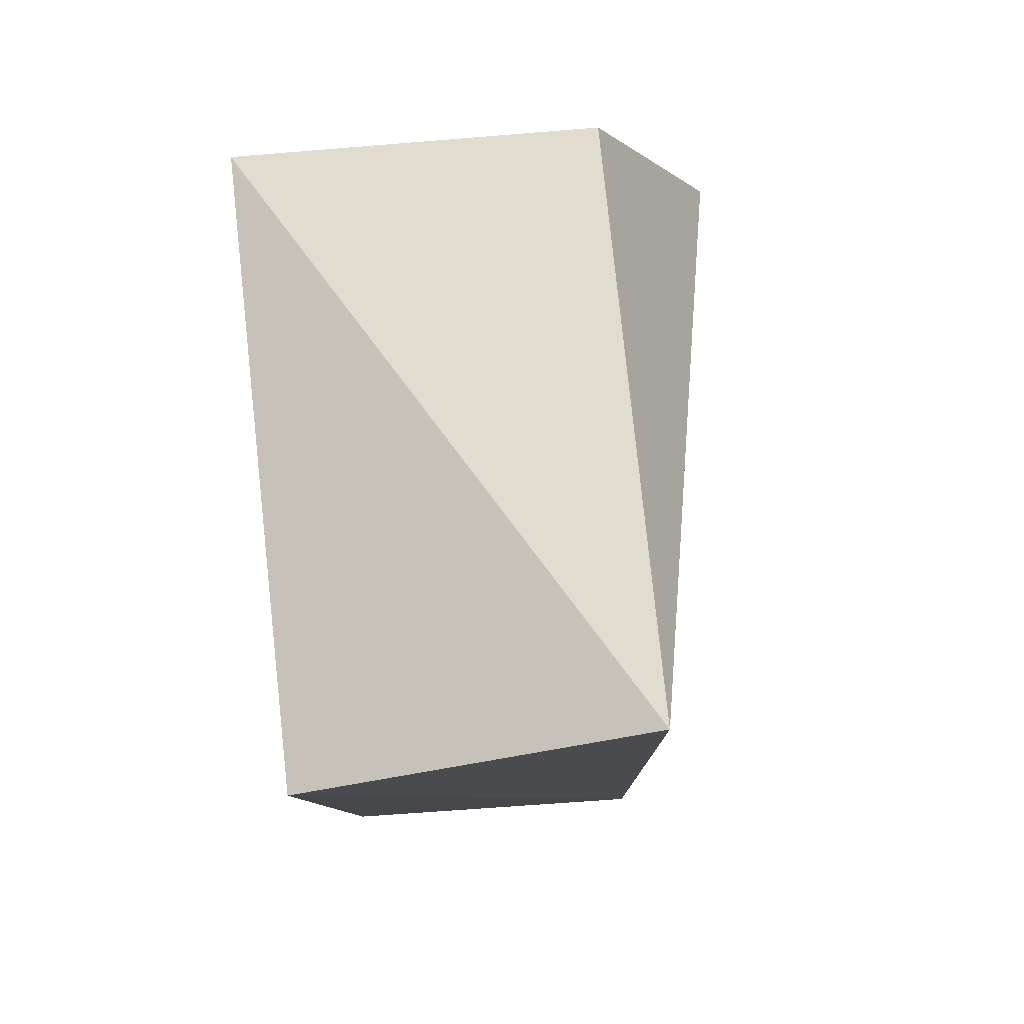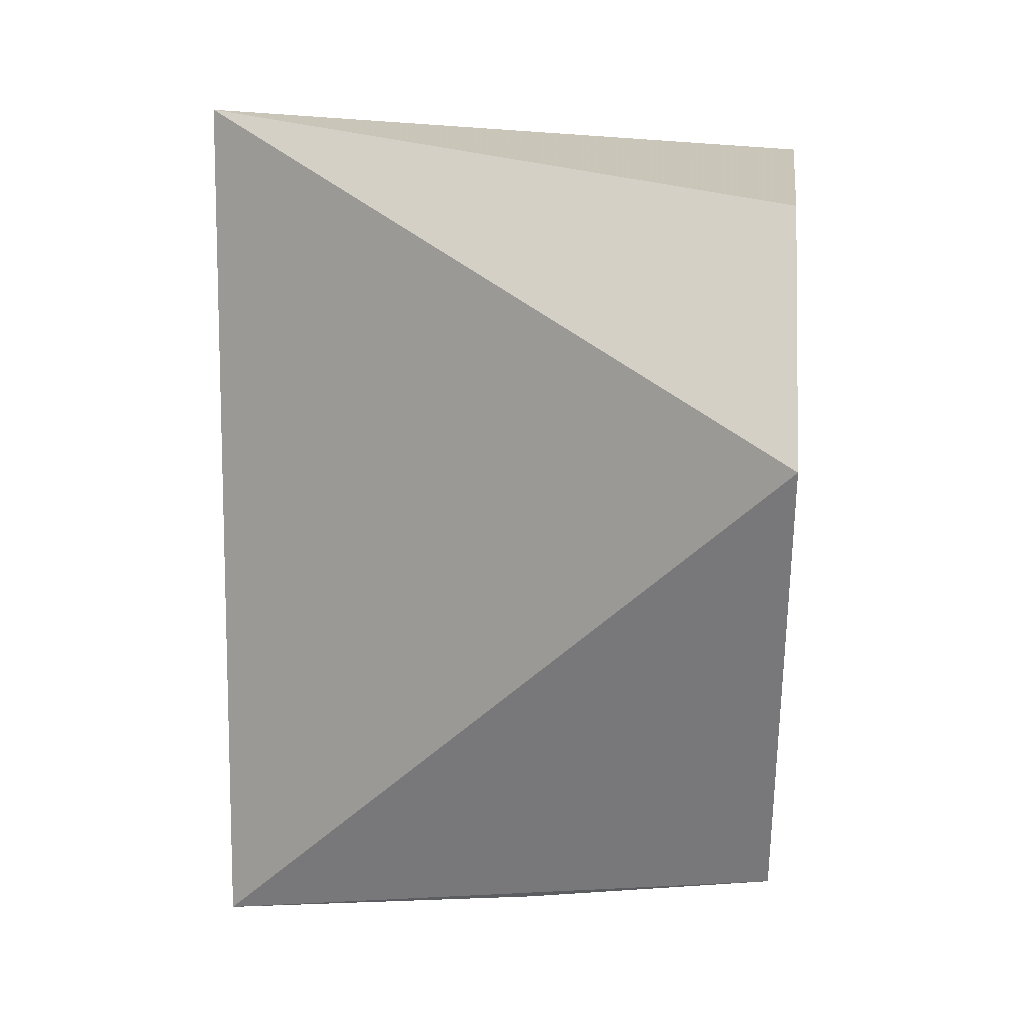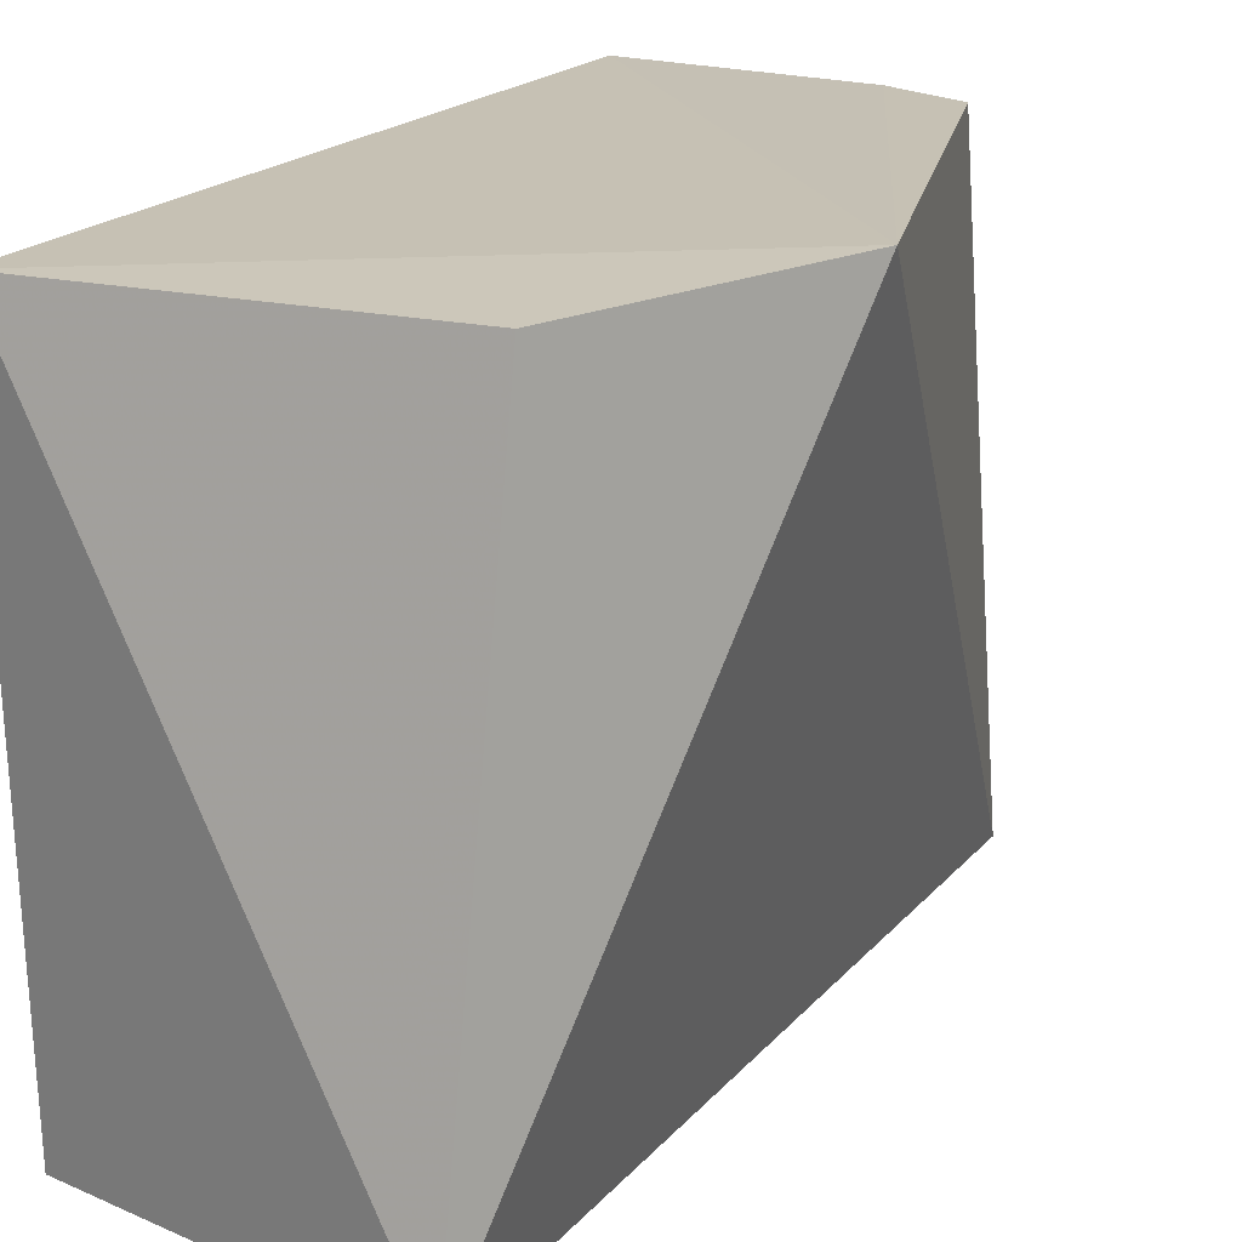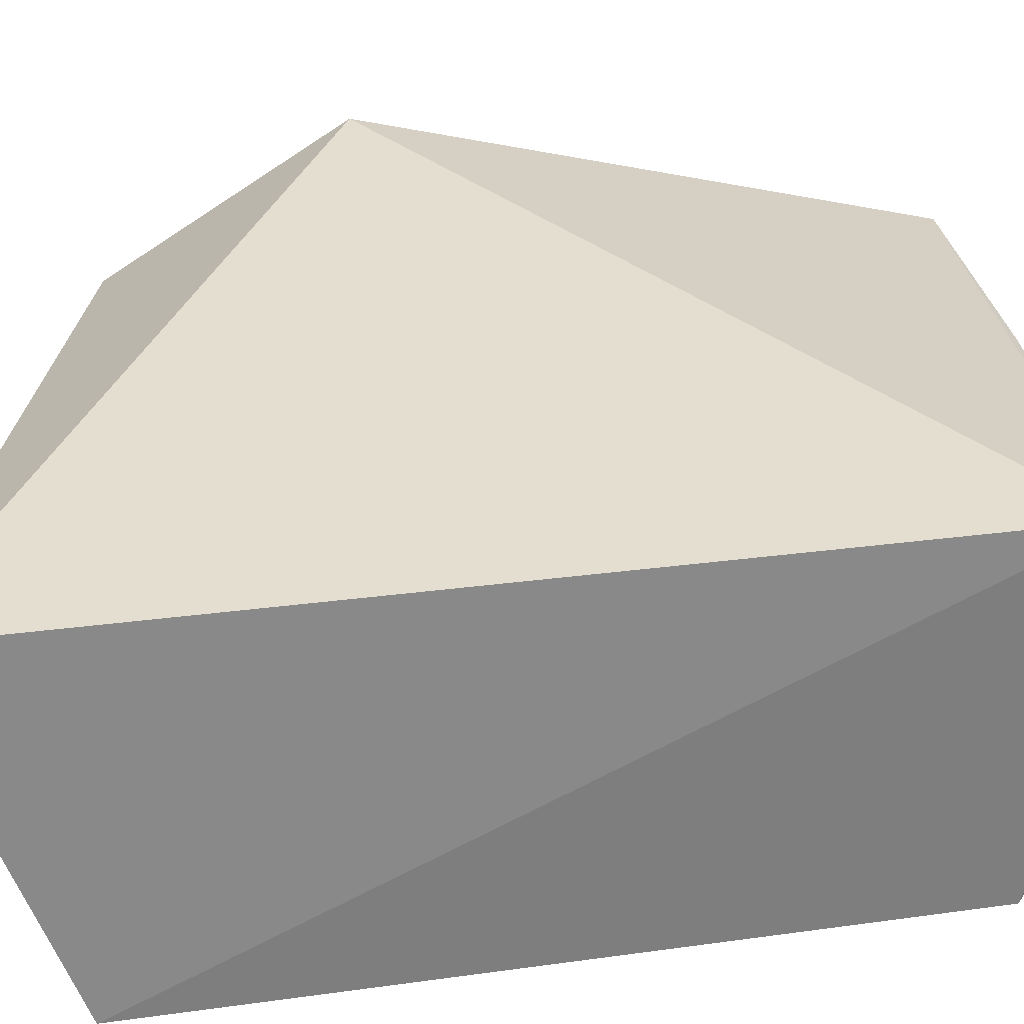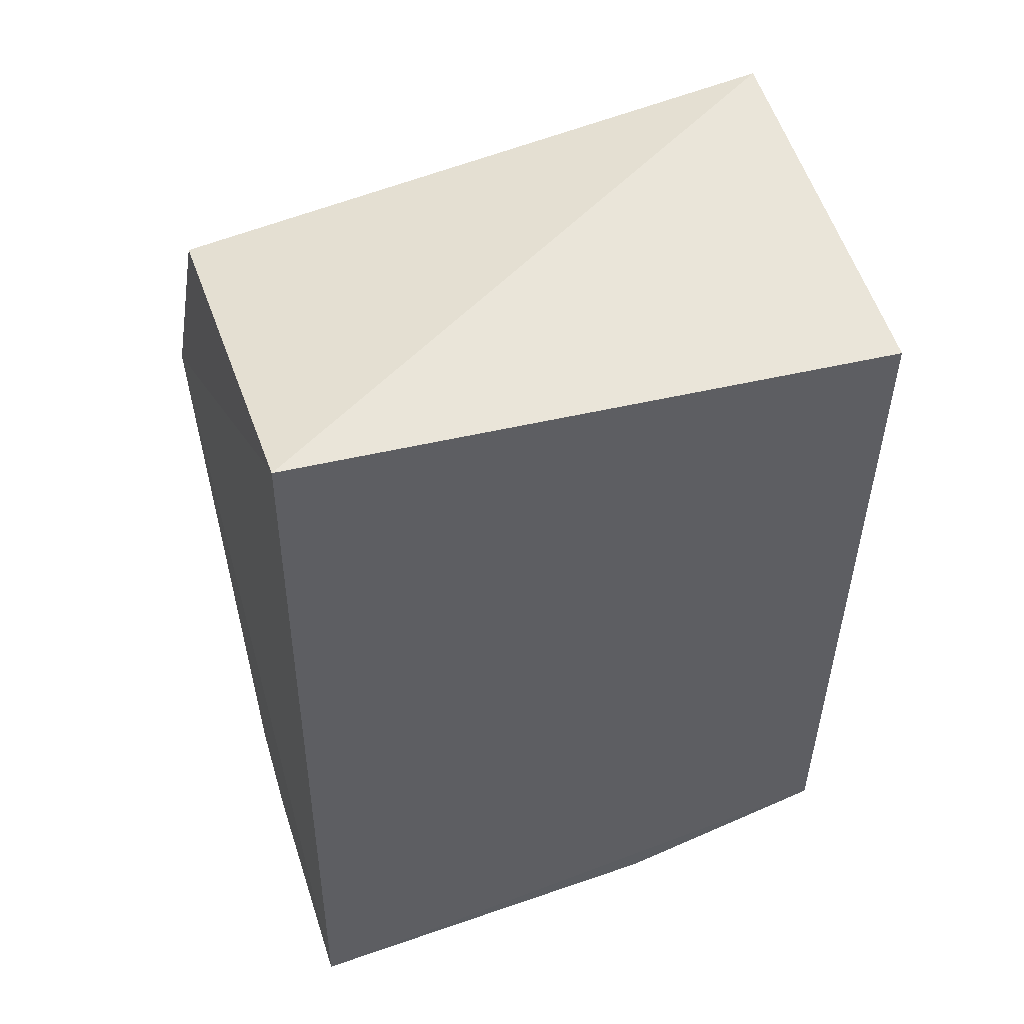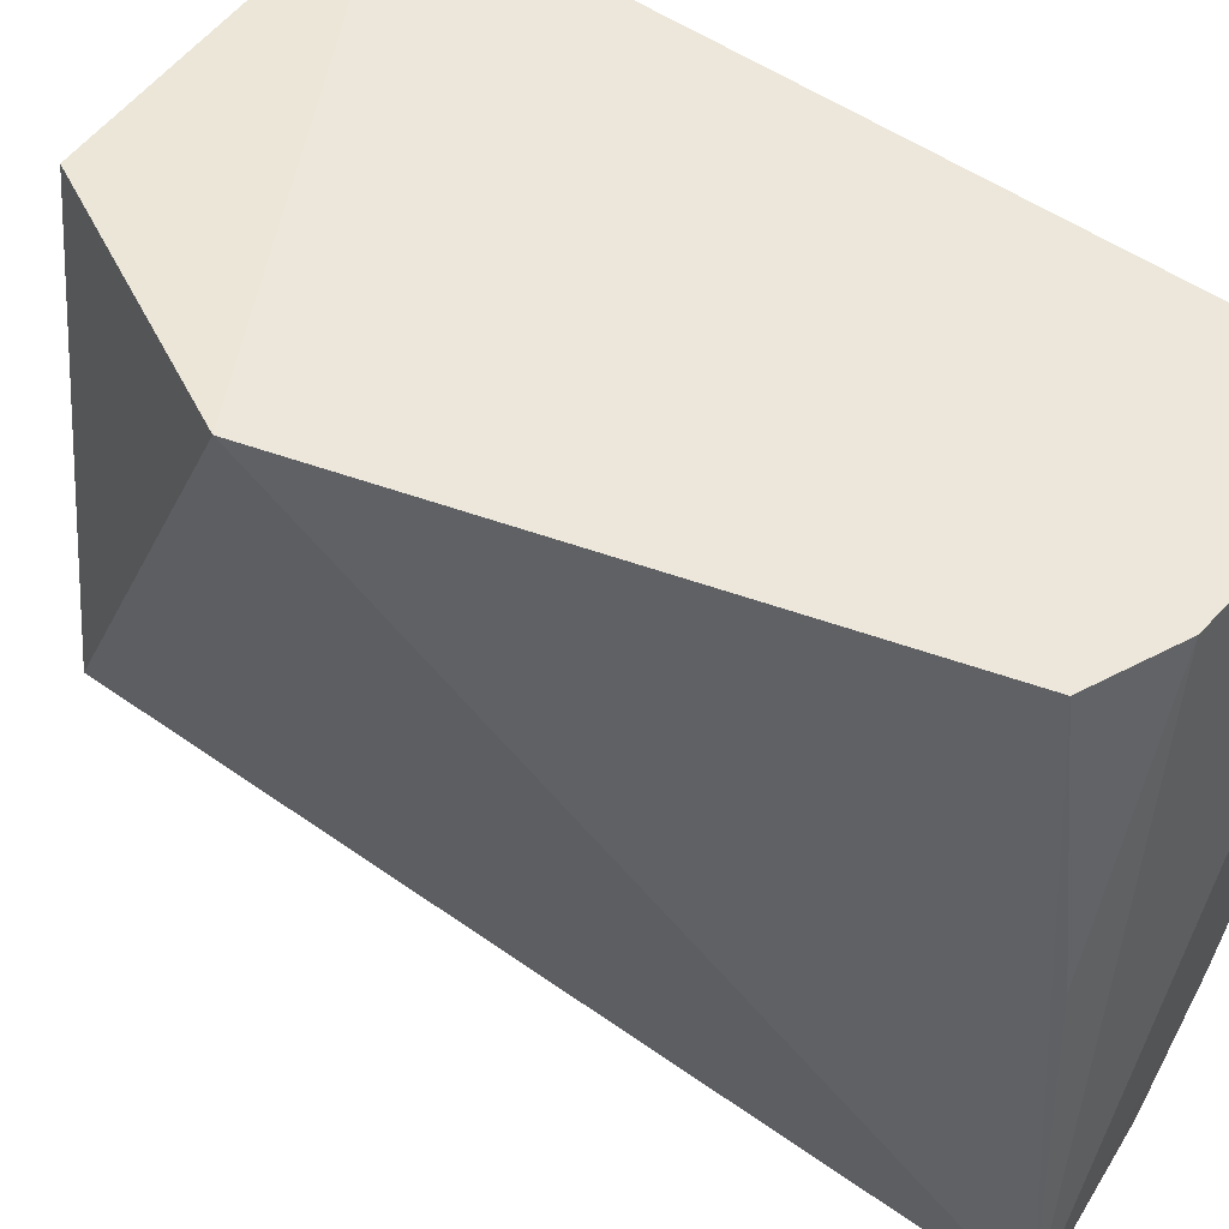
<metadata>
{"format":"obj","ext":"obj","renderer":"f3d","projection":"perspective","resolution":1024,"background":"white","views":[{"elev":78.9,"azim":-6.3,"up":"+Z"},{"elev":15.2,"azim":97.0,"up":"+Z"},{"elev":19.4,"azim":26.9,"up":"+Y"},{"elev":-61.1,"azim":97.0,"up":"+Y"},{"elev":46.1,"azim":-108.3,"up":"+Z"},{"elev":50.0,"azim":127.6,"up":"+Y"}]}
</metadata>
<code>
v -0.2357 -0.2181 0.1314
v -0.2347 -0.2221 -0.181
v -0.1887 -0.006582 0.01535
v -0.3562 -0.009914 0.1087
v -0.3572 -0.2231 0.09894
v -0.354 -0.0106 -0.1776
v -0.2319 -0.00981 0.1005
v -0.242 -0.01127 -0.1611
v -0.3506 -0.2187 -0.1511
v -0.2706 -0.01112 -0.1729
v -0.3499 -0.1436 -0.1715
v -0.2409 -0.104 -0.1725
v -0.3202 -0.1885 -0.1728
v -0.2916 -0.2192 -0.1742
v -0.3475 -0.2018 -0.1589
v -0.3336 -0.2171 -0.1606
f 1 2 3
f 5 2 1
f 5 1 4
f 6 4 3
f 6 5 4
f 7 1 3
f 7 3 4
f 7 4 1
f 8 3 2
f 9 2 5
f 9 5 6
f 10 6 3
f 10 3 8
f 10 2 6
f 11 9 6
f 12 10 8
f 12 8 2
f 12 2 10
f 13 11 6
f 13 6 2
f 14 13 2
f 14 2 9
f 15 9 11
f 15 11 13
f 16 14 9
f 16 9 15
f 16 15 13
f 16 13 14

</code>
